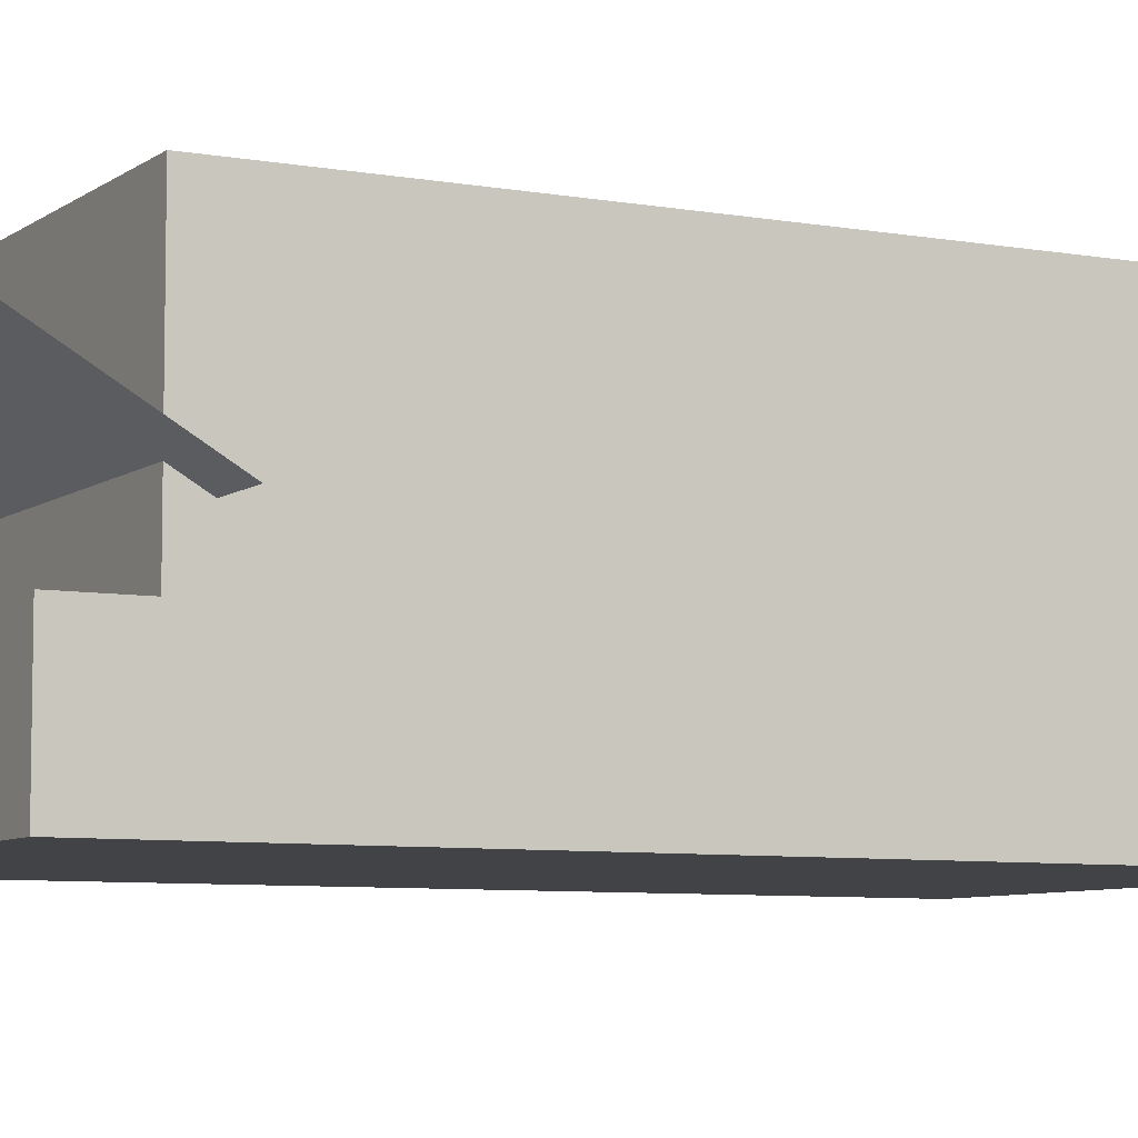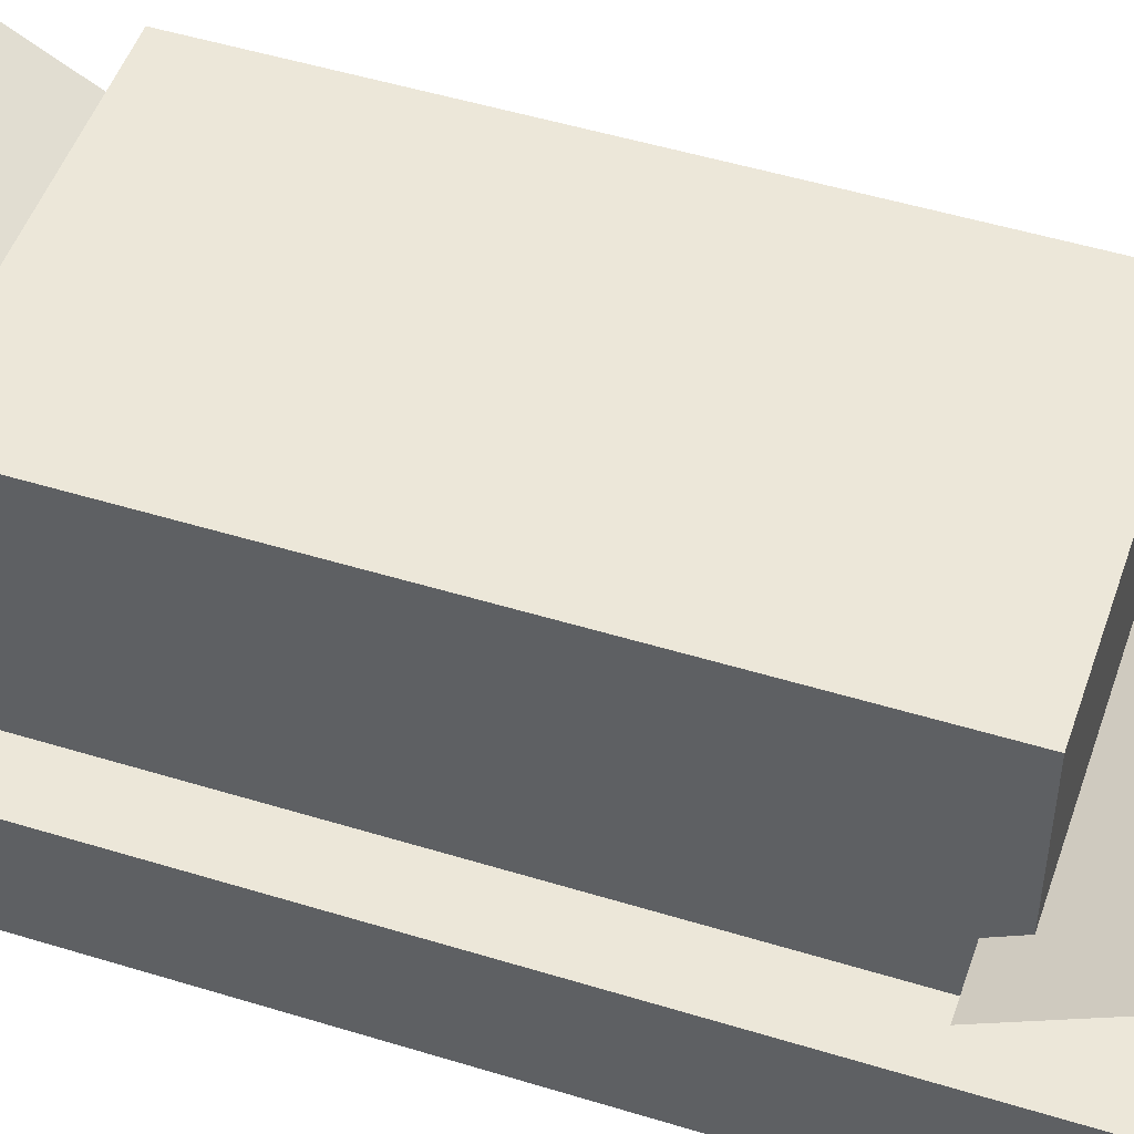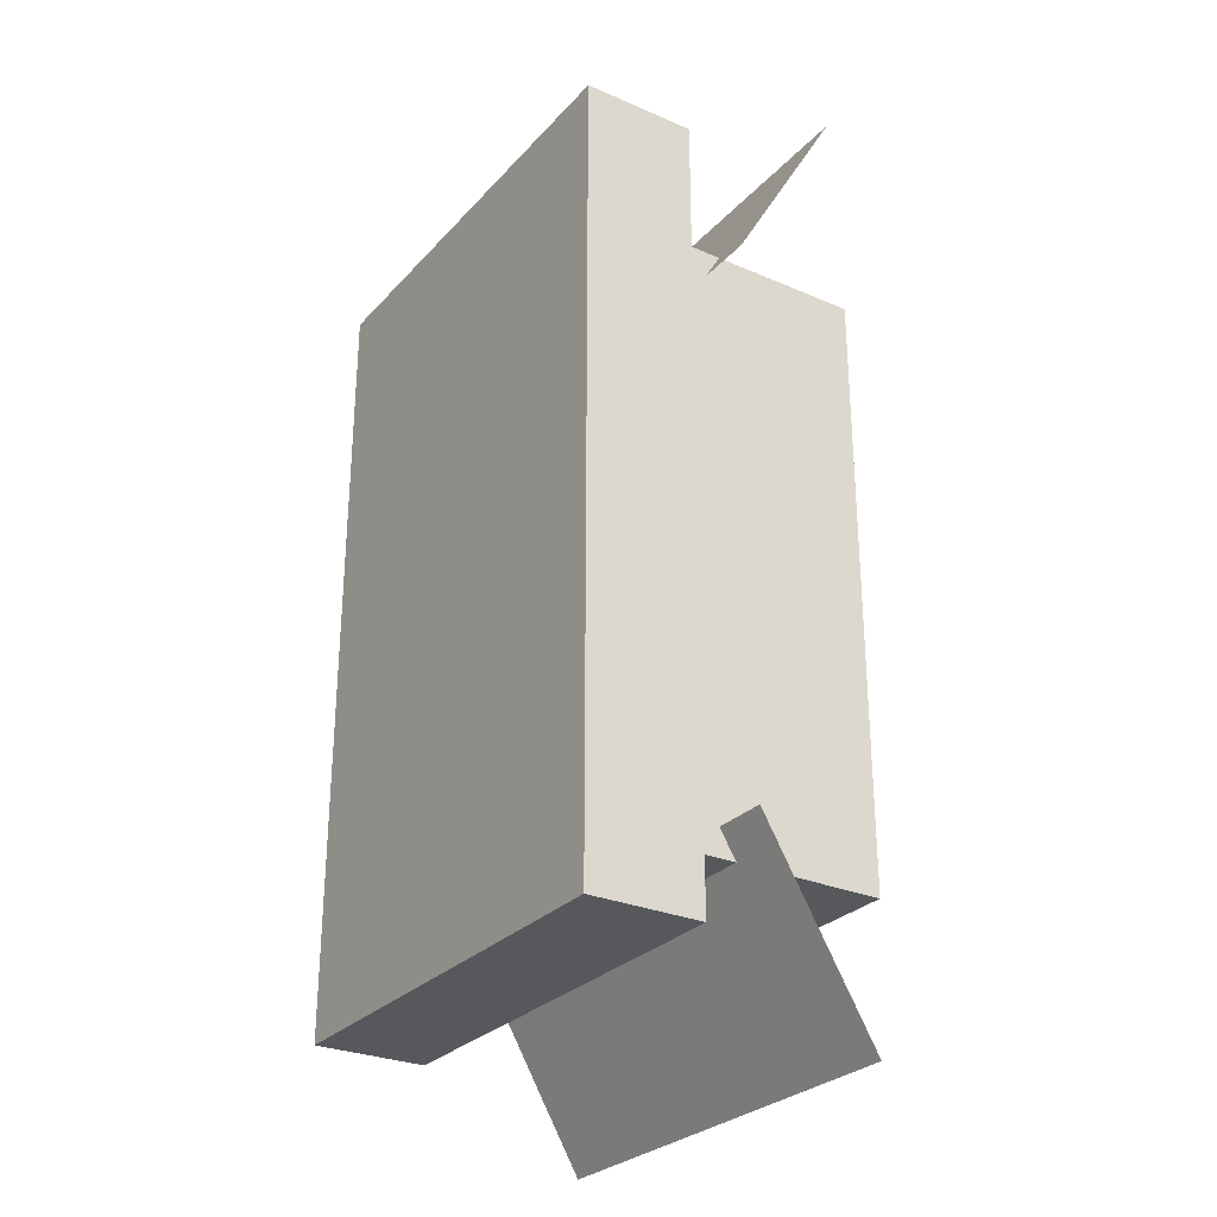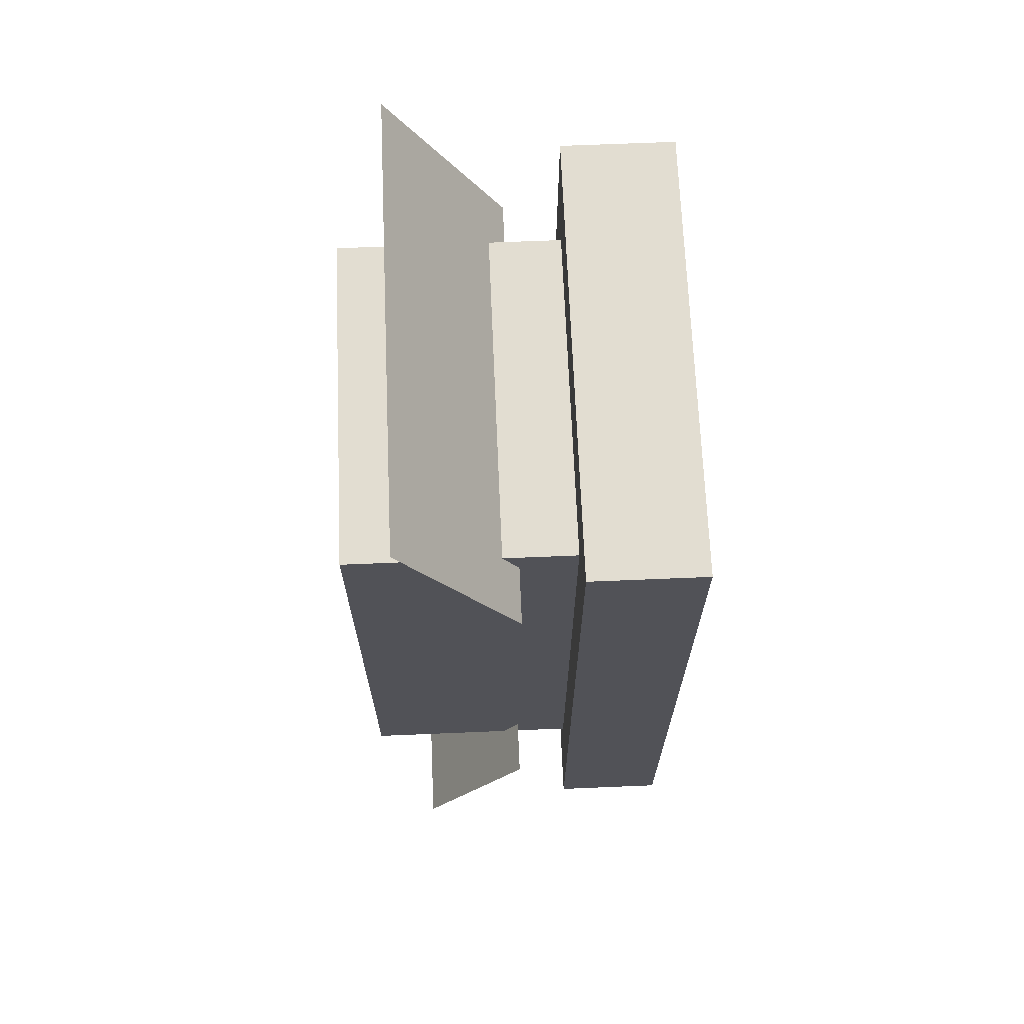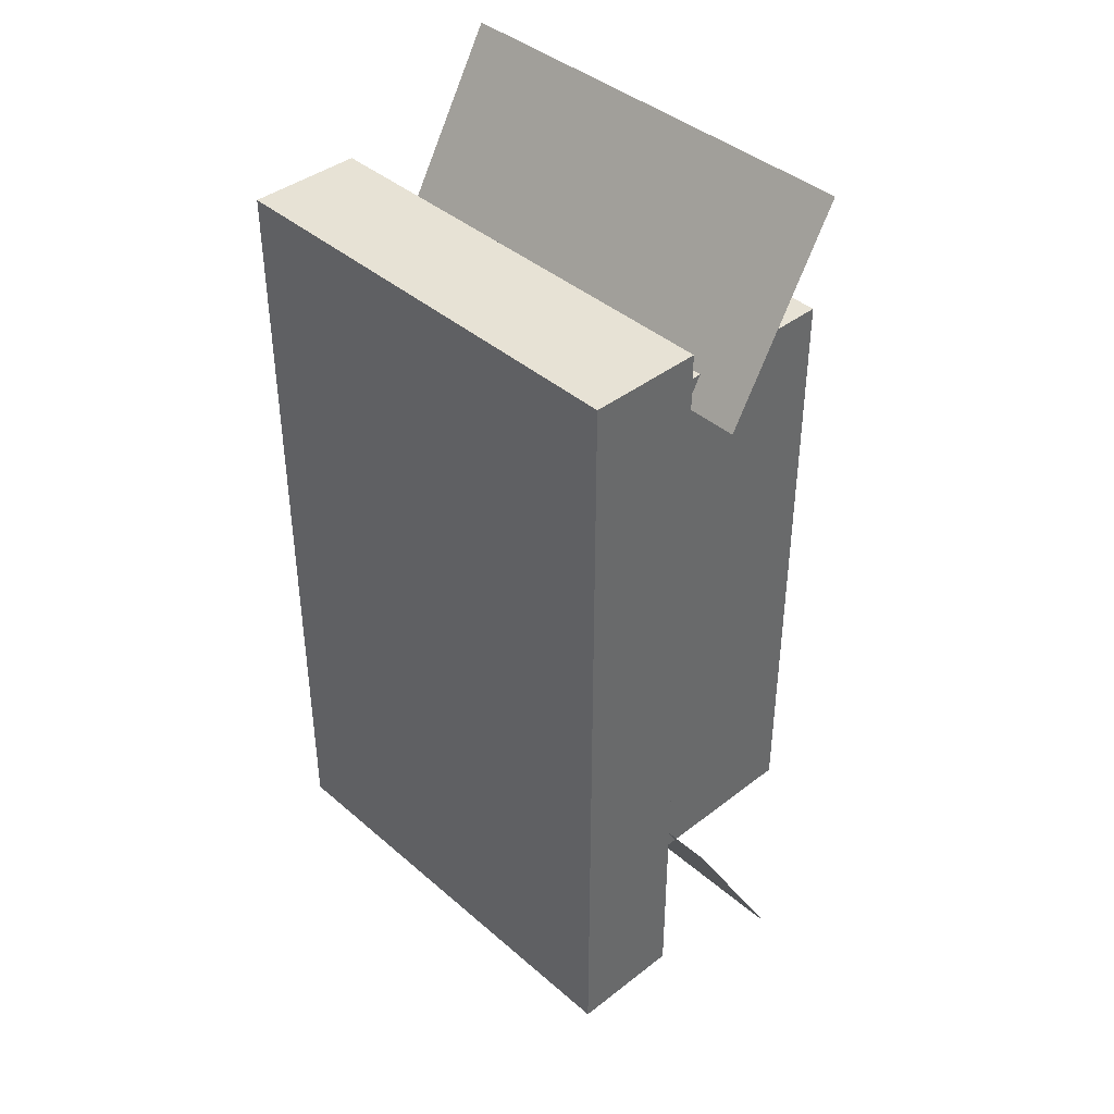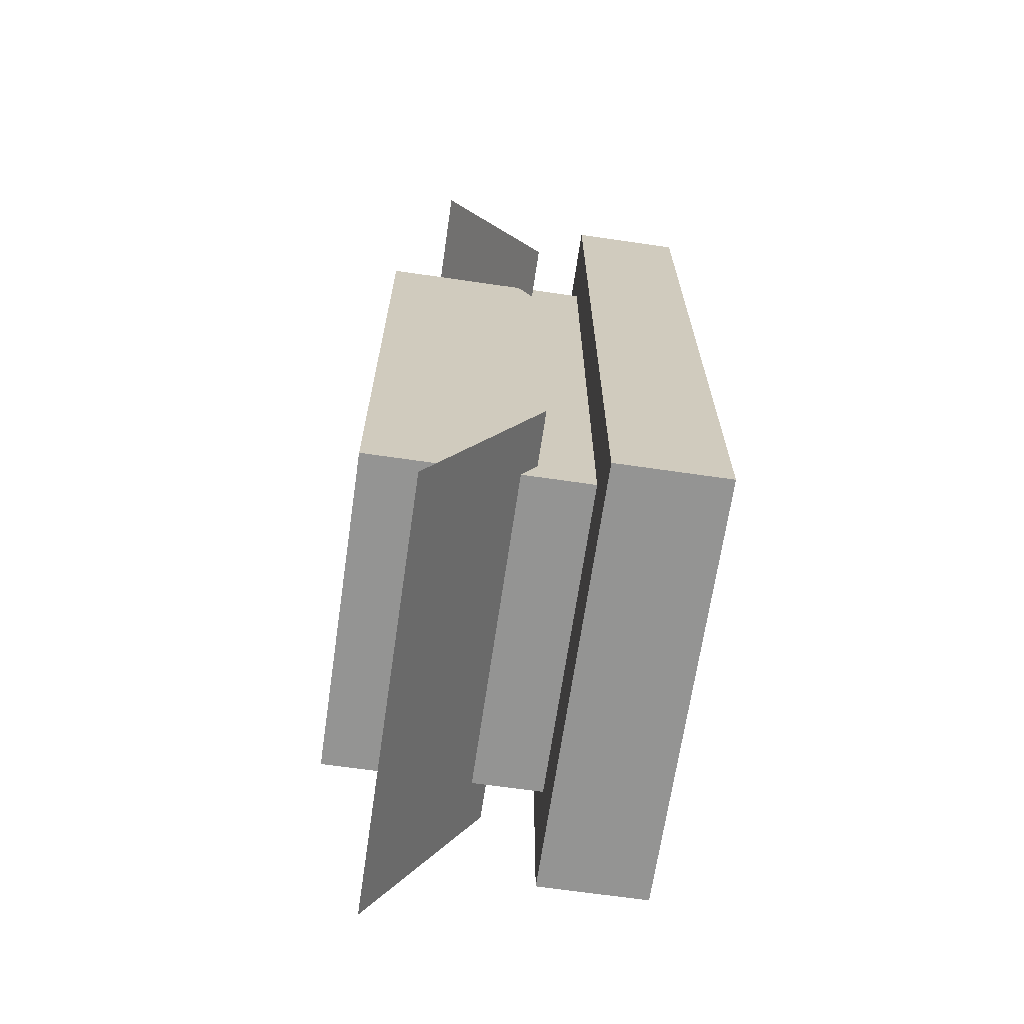
<metadata>
{"format":"obj","ext":"obj","renderer":"f3d","projection":"perspective","resolution":1024,"background":"white","views":[{"elev":-7.0,"azim":-117.8,"up":"+Y"},{"elev":49.9,"azim":-71.3,"up":"+Y"},{"elev":-28.2,"azim":56.9,"up":"+Z"},{"elev":68.4,"azim":-92.4,"up":"+Z"},{"elev":40.5,"azim":46.5,"up":"+Z"},{"elev":-67.0,"azim":-98.3,"up":"+Z"}]}
</metadata>
<code>
o cube
v 0.25 0 0.4375
v 0.25 0 -0.4375
v 0.25 -0.125 0.4375
v 0.25 -0.125 -0.4375
v -0.25 0 -0.4375
v -0.25 0 0.4375
v -0.25 -0.125 -0.4375
v -0.25 -0.125 0.4375
f 4 7 5 2
f 3 4 2 1
f 8 3 1 6
f 7 8 6 5
f 6 1 2 5
f 7 4 3 8
o cube
v 0.1875 0.25 0.3438
v 0.1875 0.25 -0.3438
v 0.1875 0 0.3438
v 0.1875 0 -0.3438
v -0.1875 0.25 -0.3438
v -0.1875 0.25 0.3438
v -0.1875 0 -0.3438
v -0.1875 0 0.3438
f 12 15 13 10
f 11 12 10 9
f 16 11 9 14
f 15 16 14 13
f 14 9 10 13
f 15 12 11 16
o cube
v 0.25 0.1875 -0.529
v 0.25 0.1875 -0.529
v 0.25 0.0625 -0.3125
v 0.25 0.0625 -0.3125
v -0.25 0.1875 -0.529
v -0.25 0.1875 -0.529
v -0.25 0.0625 -0.3125
v -0.25 0.0625 -0.3125
f 20 23 21 18
f 19 20 18 17
f 24 19 17 22
f 23 24 22 21
f 22 17 18 21
f 23 20 19 24
o cube
v 0.25 0.1875 0.529
v 0.25 0.1875 0.529
v 0.25 0.0625 0.3125
v 0.25 0.0625 0.3125
v -0.25 0.1875 0.529
v -0.25 0.1875 0.529
v -0.25 0.0625 0.3125
v -0.25 0.0625 0.3125
f 28 31 29 26
f 27 28 26 25
f 32 27 25 30
f 31 32 30 29
f 30 25 26 29
f 31 28 27 32

</code>
